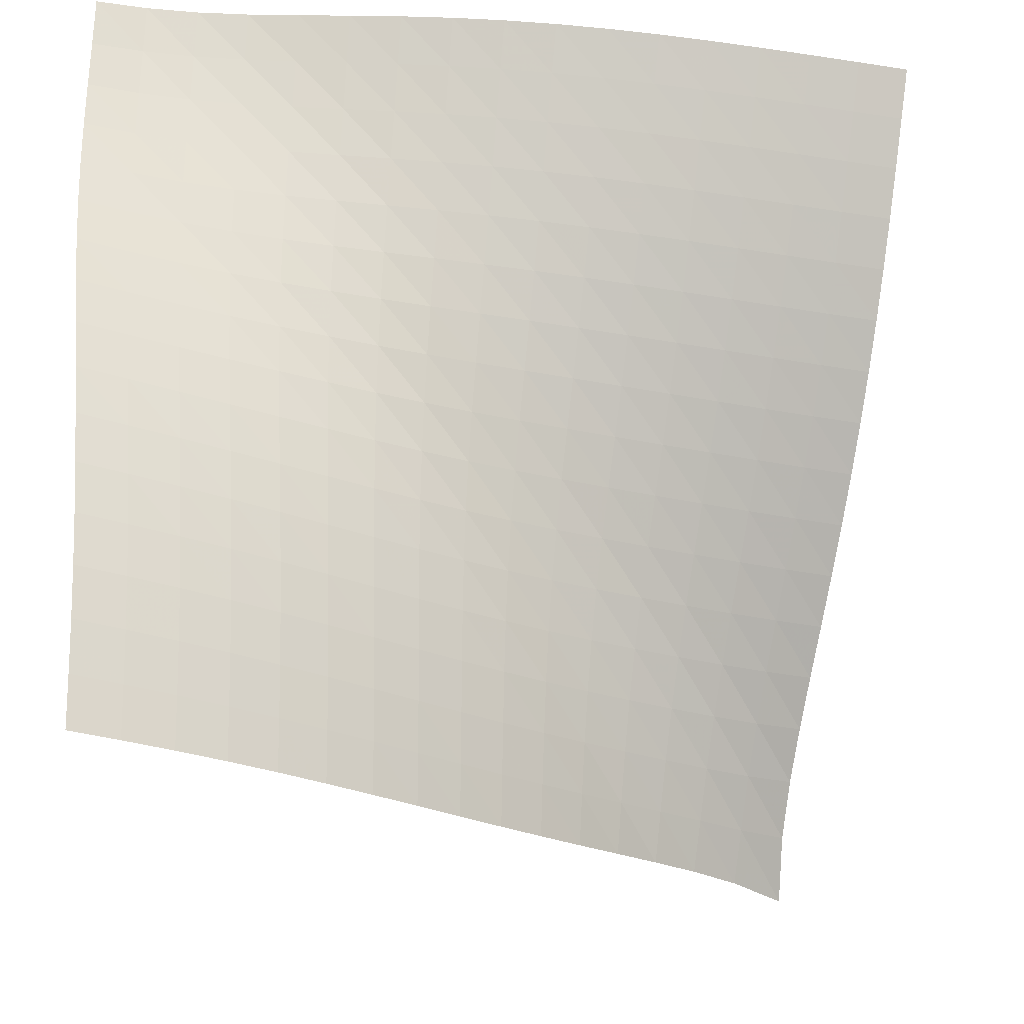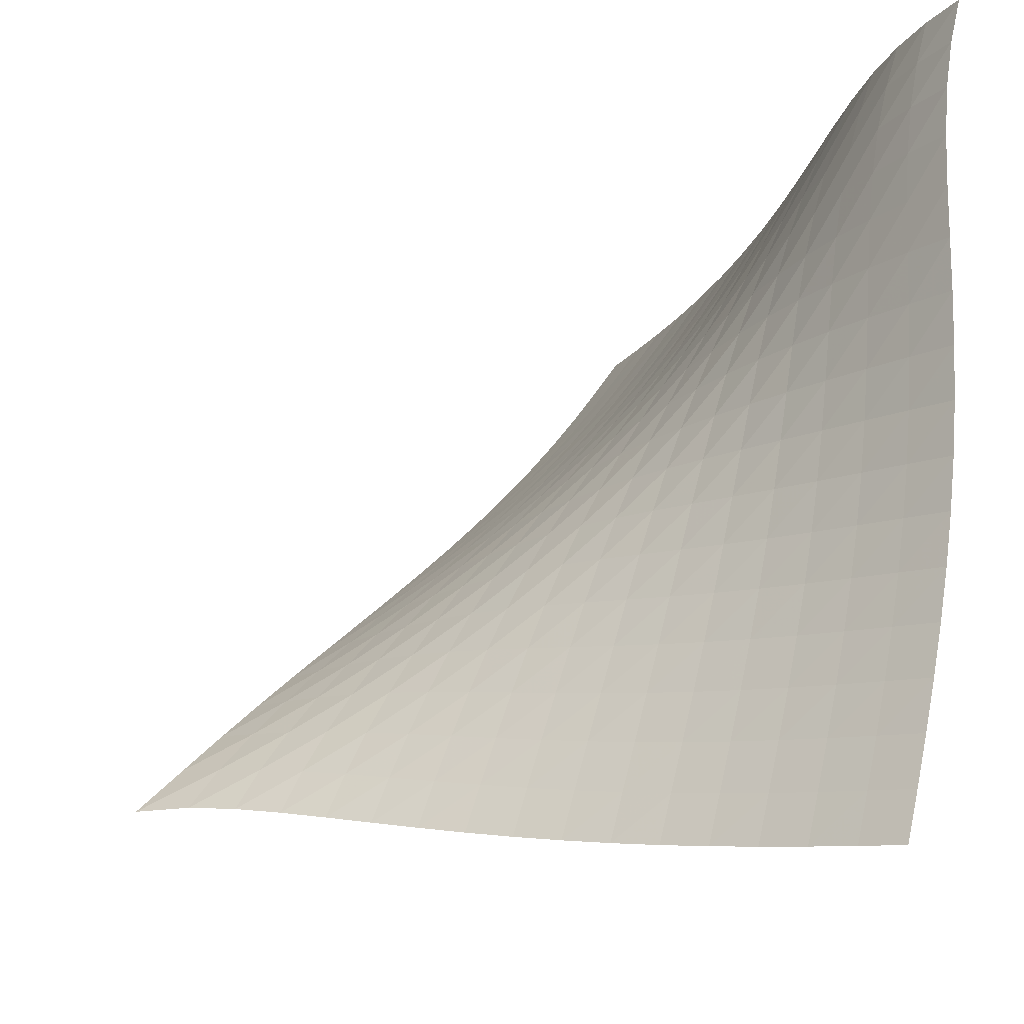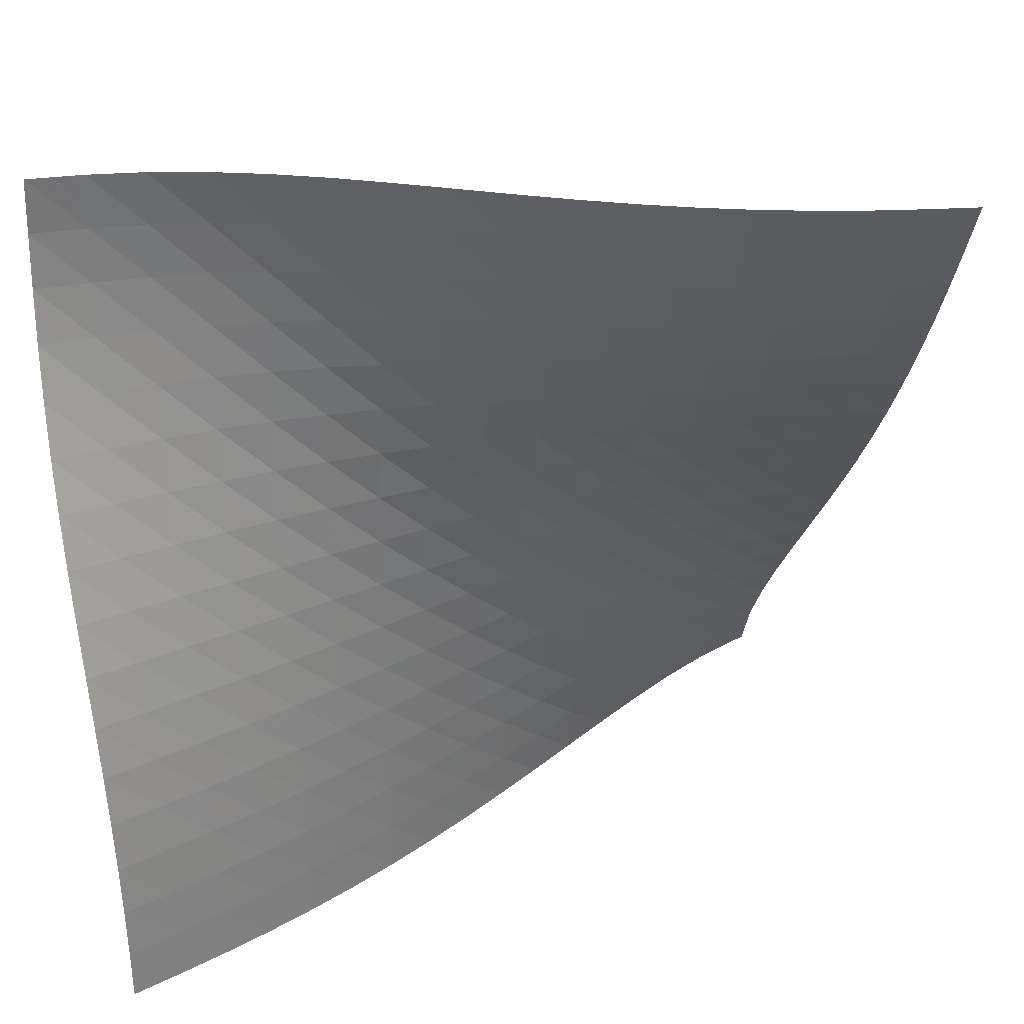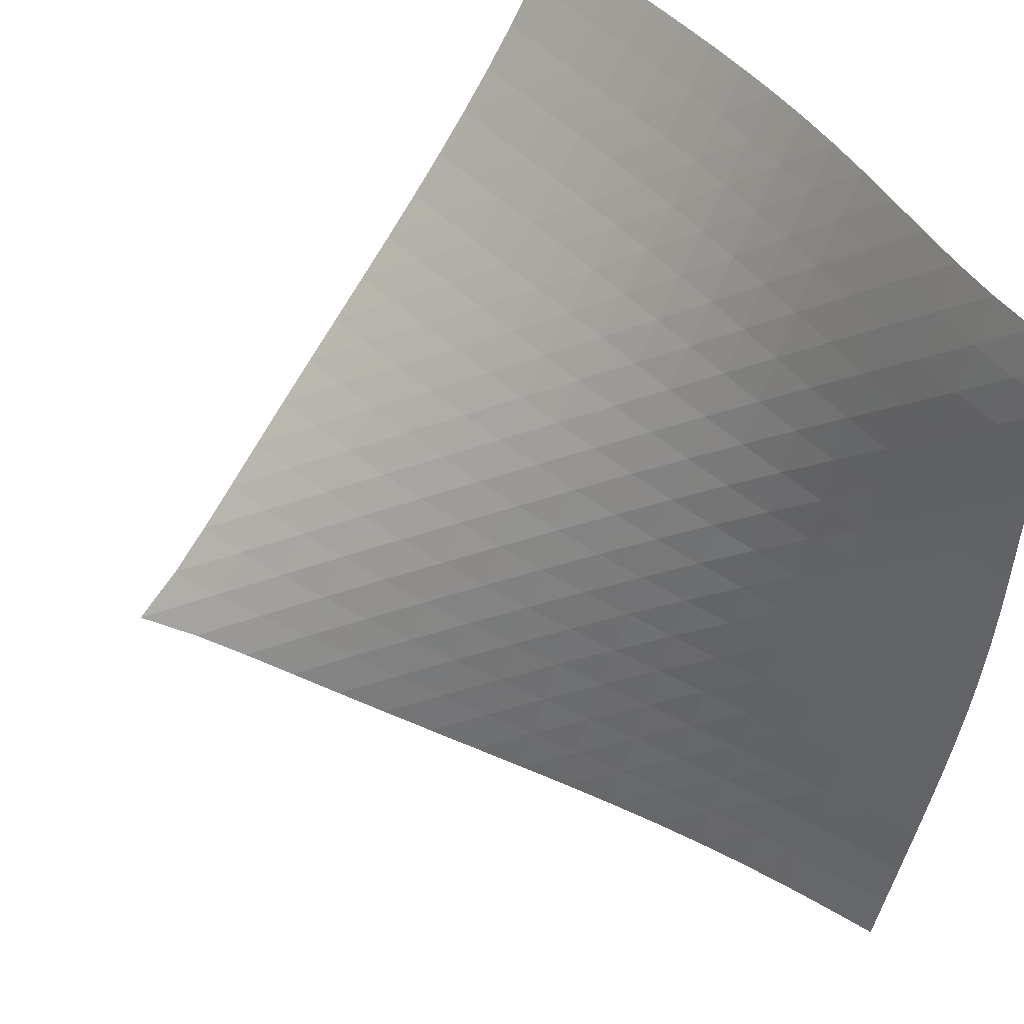
<metadata>
{"format":"obj","ext":"obj","renderer":"f3d","projection":"perspective","resolution":1024,"background":"white","views":[{"elev":-37.5,"azim":2.0,"up":"+Z"},{"elev":-20.7,"azim":-105.6,"up":"+Z"},{"elev":19.1,"azim":-0.0,"up":"+Z"},{"elev":45.5,"azim":-115.7,"up":"+Z"}]}
</metadata>
<code>
v -6.513 -0.02958 6.513
v -4.23 -9.26 16.68
v -16.68 -9.26 4.23
v -17.34 -10.58 17.34
v -16.01 -8.809 4.341
v -15.34 -8.344 4.453
v -14.69 -7.857 4.569
v -14.04 -7.347 4.689
v -13.41 -6.814 4.816
v -12.79 -6.26 4.951
v -12.18 -5.689 5.095
v -11.58 -5.104 5.249
v -10.99 -4.508 5.413
v -10.4 -3.904 5.586
v -9.815 -3.297 5.766
v -9.219 -2.687 5.95
v -8.608 -2.074 6.133
v -7.972 -1.449 6.305
v -7.288 -0.7878 6.446
v -6.446 -0.7878 7.288
v -6.305 -1.449 7.972
v -6.133 -2.074 8.608
v -5.95 -2.687 9.219
v -5.766 -3.297 9.815
v -5.586 -3.904 10.4
v -5.413 -4.508 10.99
v -5.249 -5.104 11.58
v -5.095 -5.689 12.18
v -4.951 -6.26 12.79
v -4.816 -6.814 13.41
v -4.689 -7.347 14.04
v -4.569 -7.857 14.69
v -4.453 -8.344 15.34
v -4.341 -8.809 16.01
v -5.024 -9.439 16.69
v -5.823 -9.609 16.71
v -6.628 -9.764 16.74
v -7.44 -9.901 16.78
v -8.26 -10.02 16.84
v -9.086 -10.11 16.9
v -9.919 -10.17 16.98
v -10.75 -10.2 17.06
v -11.59 -10.21 17.14
v -12.43 -10.21 17.22
v -13.27 -10.19 17.28
v -14.1 -10.18 17.34
v -14.93 -10.2 17.37
v -15.75 -10.26 17.38
v -16.55 -10.39 17.37
v -17.37 -10.39 16.55
v -17.38 -10.26 15.75
v -17.37 -10.2 14.93
v -17.34 -10.18 14.1
v -17.28 -10.19 13.27
v -17.22 -10.21 12.43
v -17.14 -10.21 11.59
v -17.06 -10.2 10.75
v -16.98 -10.17 9.919
v -16.9 -10.11 9.086
v -16.84 -10.02 8.26
v -16.78 -9.901 7.44
v -16.74 -9.764 6.628
v -16.71 -9.609 5.823
v -16.69 -9.439 5.024
v -7.157 -1.291 7.157
v -7.848 -1.855 7.021
v -8.509 -2.428 6.865
v -9.145 -3.004 6.697
v -9.764 -3.585 6.525
v -10.37 -4.167 6.354
v -10.97 -4.75 6.187
v -11.57 -5.33 6.029
v -12.18 -5.902 5.879
v -12.79 -6.462 5.738
v -13.41 -7.006 5.605
v -14.05 -7.533 5.48
v -14.69 -8.039 5.361
v -15.35 -8.523 5.246
v -16.02 -8.988 5.135
v -7.021 -1.855 7.848
v -7.722 -2.324 7.722
v -8.404 -2.829 7.584
v -9.065 -3.354 7.434
v -9.707 -3.895 7.276
v -10.33 -4.446 7.115
v -10.95 -5.004 6.957
v -11.56 -5.563 6.805
v -12.17 -6.119 6.66
v -12.79 -6.666 6.523
v -13.42 -7.201 6.394
v -14.06 -7.719 6.272
v -14.71 -8.218 6.155
v -15.37 -8.697 6.043
v -16.04 -9.159 5.933
v -6.865 -2.428 8.509
v -7.584 -2.829 8.404
v -8.289 -3.268 8.289
v -8.974 -3.736 8.159
v -9.641 -4.229 8.019
v -10.29 -4.741 7.872
v -10.92 -5.267 7.724
v -11.55 -5.802 7.579
v -12.17 -6.338 7.439
v -12.8 -6.869 7.307
v -13.43 -7.391 7.183
v -14.08 -7.898 7.065
v -14.73 -8.389 6.952
v -15.39 -8.861 6.844
v -16.06 -9.318 6.737
v -6.697 -3.004 9.145
v -7.434 -3.354 9.065
v -8.159 -3.736 8.974
v -8.87 -4.148 8.87
v -9.562 -4.589 8.75
v -10.24 -5.055 8.621
v -10.89 -5.543 8.486
v -11.54 -6.046 8.35
v -12.17 -6.557 8.218
v -12.81 -7.069 8.092
v -13.45 -7.574 7.973
v -14.1 -8.068 7.861
v -14.76 -8.547 7.753
v -15.43 -9.01 7.649
v -16.1 -9.459 7.546
v -6.525 -3.585 9.764
v -7.276 -3.895 9.707
v -8.019 -4.229 9.641
v -8.75 -4.589 9.562
v -9.467 -4.977 9.467
v -10.17 -5.394 9.359
v -10.85 -5.837 9.24
v -11.51 -6.301 9.117
v -12.17 -6.78 8.995
v -12.82 -7.265 8.877
v -13.48 -7.748 8.765
v -14.13 -8.224 8.659
v -14.8 -8.688 8.557
v -15.48 -9.14 8.459
v -16.16 -9.58 8.361
v -6.354 -4.167 10.37
v -7.115 -4.446 10.33
v -7.872 -4.741 10.29
v -8.621 -5.055 10.24
v -9.359 -5.394 10.17
v -10.08 -5.76 10.08
v -10.79 -6.154 9.984
v -11.48 -6.573 9.878
v -12.16 -7.011 9.768
v -12.83 -7.462 9.661
v -13.5 -7.916 9.557
v -14.17 -8.368 9.459
v -14.85 -8.812 9.365
v -15.53 -9.249 9.273
v -16.22 -9.678 9.181
v -6.187 -4.75 10.97
v -6.957 -5.004 10.95
v -7.724 -5.267 10.92
v -8.486 -5.543 10.89
v -9.24 -5.837 10.85
v -9.984 -6.154 10.79
v -10.71 -6.496 10.71
v -11.43 -6.865 10.63
v -12.14 -7.256 10.54
v -12.83 -7.663 10.44
v -13.52 -8.079 10.35
v -14.21 -8.499 10.26
v -14.9 -8.919 10.17
v -15.59 -9.336 10.09
v -16.29 -9.751 10.01
v -6.029 -5.33 11.57
v -6.805 -5.563 11.56
v -7.579 -5.802 11.55
v -8.35 -6.046 11.54
v -9.117 -6.301 11.51
v -9.878 -6.573 11.48
v -10.63 -6.865 11.43
v -11.37 -7.18 11.37
v -12.1 -7.517 11.3
v -12.82 -7.873 11.22
v -13.53 -8.243 11.14
v -14.24 -8.623 11.06
v -14.95 -9.01 10.99
v -15.65 -9.402 10.91
v -16.36 -9.799 10.83
v -5.879 -5.902 12.18
v -6.66 -6.119 12.17
v -7.439 -6.338 12.17
v -8.218 -6.557 12.17
v -8.995 -6.78 12.17
v -9.768 -7.011 12.16
v -10.54 -7.256 12.14
v -11.3 -7.517 12.1
v -12.05 -7.797 12.05
v -12.8 -8.095 11.99
v -13.53 -8.411 11.93
v -14.27 -8.743 11.87
v -14.99 -9.09 11.8
v -15.71 -9.451 11.73
v -16.43 -9.826 11.66
v -5.738 -6.462 12.79
v -6.523 -6.666 12.79
v -7.307 -6.869 12.8
v -8.092 -7.069 12.81
v -8.877 -7.265 12.82
v -9.661 -7.462 12.83
v -10.44 -7.663 12.83
v -11.22 -7.873 12.82
v -11.99 -8.095 12.8
v -12.76 -8.333 12.76
v -13.52 -8.589 12.72
v -14.28 -8.866 12.67
v -15.03 -9.166 12.61
v -15.77 -9.49 12.55
v -16.5 -9.838 12.49
v -5.605 -7.006 13.41
v -6.394 -7.201 13.42
v -7.183 -7.391 13.43
v -7.973 -7.574 13.45
v -8.765 -7.748 13.48
v -9.557 -7.916 13.5
v -10.35 -8.079 13.52
v -11.14 -8.243 13.53
v -11.93 -8.411 13.53
v -12.72 -8.589 13.52
v -13.5 -8.784 13.5
v -14.28 -9.002 13.47
v -15.05 -9.25 13.42
v -15.8 -9.532 13.37
v -16.55 -9.846 13.32
v -5.48 -7.533 14.05
v -6.272 -7.719 14.06
v -7.065 -7.898 14.08
v -7.861 -8.068 14.1
v -8.659 -8.224 14.13
v -9.459 -8.368 14.17
v -10.26 -8.499 14.21
v -11.06 -8.623 14.24
v -11.87 -8.743 14.27
v -12.67 -8.866 14.28
v -13.47 -9.002 14.28
v -14.26 -9.161 14.26
v -15.05 -9.355 14.23
v -15.83 -9.589 14.19
v -16.59 -9.867 14.15
v -5.361 -8.039 14.69
v -6.155 -8.218 14.71
v -6.952 -8.389 14.73
v -7.753 -8.547 14.76
v -8.557 -8.688 14.8
v -9.365 -8.812 14.85
v -10.17 -8.919 14.9
v -10.99 -9.01 14.95
v -11.8 -9.09 14.99
v -12.61 -9.166 15.03
v -13.42 -9.25 15.05
v -14.23 -9.355 15.05
v -15.03 -9.494 15.03
v -15.83 -9.68 15.01
v -16.6 -9.917 14.97
v -5.246 -8.523 15.35
v -6.043 -8.697 15.37
v -6.844 -8.861 15.39
v -7.649 -9.01 15.43
v -8.459 -9.14 15.48
v -9.273 -9.249 15.53
v -10.09 -9.336 15.59
v -10.91 -9.402 15.65
v -11.73 -9.451 15.71
v -12.55 -9.49 15.77
v -13.37 -9.532 15.8
v -14.19 -9.589 15.83
v -15.01 -9.68 15.83
v -15.81 -9.82 15.81
v -16.6 -10.02 15.78
v -5.135 -8.988 16.02
v -5.933 -9.159 16.04
v -6.737 -9.318 16.06
v -7.546 -9.459 16.1
v -8.361 -9.58 16.16
v -9.181 -9.678 16.22
v -10.01 -9.751 16.29
v -10.83 -9.799 16.36
v -11.66 -9.826 16.43
v -12.49 -9.838 16.5
v -13.32 -9.846 16.55
v -14.15 -9.867 16.59
v -14.97 -9.917 16.6
v -15.78 -10.02 16.6
v -16.58 -10.18 16.58
f 289 49 4
f 289 4 50
f 5 79 64
f 5 64 3
f 79 94 63
f 79 63 64
f 94 109 62
f 94 62 63
f 109 124 61
f 109 61 62
f 124 139 60
f 124 60 61
f 139 154 59
f 139 59 60
f 154 169 58
f 154 58 59
f 169 184 57
f 169 57 58
f 184 199 56
f 184 56 57
f 199 214 55
f 199 55 56
f 214 229 54
f 214 54 55
f 229 244 53
f 229 53 54
f 244 259 52
f 244 52 53
f 259 274 51
f 259 51 52
f 274 289 50
f 274 50 51
f 1 20 65
f 1 65 19
f 19 65 66
f 19 66 18
f 18 66 67
f 18 67 17
f 17 67 68
f 17 68 16
f 16 68 69
f 16 69 15
f 15 69 70
f 15 70 14
f 14 70 71
f 14 71 13
f 13 71 72
f 13 72 12
f 12 72 73
f 12 73 11
f 11 73 74
f 11 74 10
f 10 74 75
f 10 75 9
f 9 75 76
f 9 76 8
f 8 76 77
f 8 77 7
f 7 77 78
f 7 78 6
f 6 78 79
f 6 79 5
f 20 21 80
f 20 80 65
f 65 80 81
f 65 81 66
f 66 81 82
f 66 82 67
f 67 82 83
f 67 83 68
f 68 83 84
f 68 84 69
f 69 84 85
f 69 85 70
f 70 85 86
f 70 86 71
f 71 86 87
f 71 87 72
f 72 87 88
f 72 88 73
f 73 88 89
f 73 89 74
f 74 89 90
f 74 90 75
f 75 90 91
f 75 91 76
f 76 91 92
f 76 92 77
f 77 92 93
f 77 93 78
f 78 93 94
f 78 94 79
f 21 22 95
f 21 95 80
f 80 95 96
f 80 96 81
f 81 96 97
f 81 97 82
f 82 97 98
f 82 98 83
f 83 98 99
f 83 99 84
f 84 99 100
f 84 100 85
f 85 100 101
f 85 101 86
f 86 101 102
f 86 102 87
f 87 102 103
f 87 103 88
f 88 103 104
f 88 104 89
f 89 104 105
f 89 105 90
f 90 105 106
f 90 106 91
f 91 106 107
f 91 107 92
f 92 107 108
f 92 108 93
f 93 108 109
f 93 109 94
f 22 23 110
f 22 110 95
f 95 110 111
f 95 111 96
f 96 111 112
f 96 112 97
f 97 112 113
f 97 113 98
f 98 113 114
f 98 114 99
f 99 114 115
f 99 115 100
f 100 115 116
f 100 116 101
f 101 116 117
f 101 117 102
f 102 117 118
f 102 118 103
f 103 118 119
f 103 119 104
f 104 119 120
f 104 120 105
f 105 120 121
f 105 121 106
f 106 121 122
f 106 122 107
f 107 122 123
f 107 123 108
f 108 123 124
f 108 124 109
f 23 24 125
f 23 125 110
f 110 125 126
f 110 126 111
f 111 126 127
f 111 127 112
f 112 127 128
f 112 128 113
f 113 128 129
f 113 129 114
f 114 129 130
f 114 130 115
f 115 130 131
f 115 131 116
f 116 131 132
f 116 132 117
f 117 132 133
f 117 133 118
f 118 133 134
f 118 134 119
f 119 134 135
f 119 135 120
f 120 135 136
f 120 136 121
f 121 136 137
f 121 137 122
f 122 137 138
f 122 138 123
f 123 138 139
f 123 139 124
f 24 25 140
f 24 140 125
f 125 140 141
f 125 141 126
f 126 141 142
f 126 142 127
f 127 142 143
f 127 143 128
f 128 143 144
f 128 144 129
f 129 144 145
f 129 145 130
f 130 145 146
f 130 146 131
f 131 146 147
f 131 147 132
f 132 147 148
f 132 148 133
f 133 148 149
f 133 149 134
f 134 149 150
f 134 150 135
f 135 150 151
f 135 151 136
f 136 151 152
f 136 152 137
f 137 152 153
f 137 153 138
f 138 153 154
f 138 154 139
f 25 26 155
f 25 155 140
f 140 155 156
f 140 156 141
f 141 156 157
f 141 157 142
f 142 157 158
f 142 158 143
f 143 158 159
f 143 159 144
f 144 159 160
f 144 160 145
f 145 160 161
f 145 161 146
f 146 161 162
f 146 162 147
f 147 162 163
f 147 163 148
f 148 163 164
f 148 164 149
f 149 164 165
f 149 165 150
f 150 165 166
f 150 166 151
f 151 166 167
f 151 167 152
f 152 167 168
f 152 168 153
f 153 168 169
f 153 169 154
f 26 27 170
f 26 170 155
f 155 170 171
f 155 171 156
f 156 171 172
f 156 172 157
f 157 172 173
f 157 173 158
f 158 173 174
f 158 174 159
f 159 174 175
f 159 175 160
f 160 175 176
f 160 176 161
f 161 176 177
f 161 177 162
f 162 177 178
f 162 178 163
f 163 178 179
f 163 179 164
f 164 179 180
f 164 180 165
f 165 180 181
f 165 181 166
f 166 181 182
f 166 182 167
f 167 182 183
f 167 183 168
f 168 183 184
f 168 184 169
f 27 28 185
f 27 185 170
f 170 185 186
f 170 186 171
f 171 186 187
f 171 187 172
f 172 187 188
f 172 188 173
f 173 188 189
f 173 189 174
f 174 189 190
f 174 190 175
f 175 190 191
f 175 191 176
f 176 191 192
f 176 192 177
f 177 192 193
f 177 193 178
f 178 193 194
f 178 194 179
f 179 194 195
f 179 195 180
f 180 195 196
f 180 196 181
f 181 196 197
f 181 197 182
f 182 197 198
f 182 198 183
f 183 198 199
f 183 199 184
f 28 29 200
f 28 200 185
f 185 200 201
f 185 201 186
f 186 201 202
f 186 202 187
f 187 202 203
f 187 203 188
f 188 203 204
f 188 204 189
f 189 204 205
f 189 205 190
f 190 205 206
f 190 206 191
f 191 206 207
f 191 207 192
f 192 207 208
f 192 208 193
f 193 208 209
f 193 209 194
f 194 209 210
f 194 210 195
f 195 210 211
f 195 211 196
f 196 211 212
f 196 212 197
f 197 212 213
f 197 213 198
f 198 213 214
f 198 214 199
f 29 30 215
f 29 215 200
f 200 215 216
f 200 216 201
f 201 216 217
f 201 217 202
f 202 217 218
f 202 218 203
f 203 218 219
f 203 219 204
f 204 219 220
f 204 220 205
f 205 220 221
f 205 221 206
f 206 221 222
f 206 222 207
f 207 222 223
f 207 223 208
f 208 223 224
f 208 224 209
f 209 224 225
f 209 225 210
f 210 225 226
f 210 226 211
f 211 226 227
f 211 227 212
f 212 227 228
f 212 228 213
f 213 228 229
f 213 229 214
f 30 31 230
f 30 230 215
f 215 230 231
f 215 231 216
f 216 231 232
f 216 232 217
f 217 232 233
f 217 233 218
f 218 233 234
f 218 234 219
f 219 234 235
f 219 235 220
f 220 235 236
f 220 236 221
f 221 236 237
f 221 237 222
f 222 237 238
f 222 238 223
f 223 238 239
f 223 239 224
f 224 239 240
f 224 240 225
f 225 240 241
f 225 241 226
f 226 241 242
f 226 242 227
f 227 242 243
f 227 243 228
f 228 243 244
f 228 244 229
f 31 32 245
f 31 245 230
f 230 245 246
f 230 246 231
f 231 246 247
f 231 247 232
f 232 247 248
f 232 248 233
f 233 248 249
f 233 249 234
f 234 249 250
f 234 250 235
f 235 250 251
f 235 251 236
f 236 251 252
f 236 252 237
f 237 252 253
f 237 253 238
f 238 253 254
f 238 254 239
f 239 254 255
f 239 255 240
f 240 255 256
f 240 256 241
f 241 256 257
f 241 257 242
f 242 257 258
f 242 258 243
f 243 258 259
f 243 259 244
f 32 33 260
f 32 260 245
f 245 260 261
f 245 261 246
f 246 261 262
f 246 262 247
f 247 262 263
f 247 263 248
f 248 263 264
f 248 264 249
f 249 264 265
f 249 265 250
f 250 265 266
f 250 266 251
f 251 266 267
f 251 267 252
f 252 267 268
f 252 268 253
f 253 268 269
f 253 269 254
f 254 269 270
f 254 270 255
f 255 270 271
f 255 271 256
f 256 271 272
f 256 272 257
f 257 272 273
f 257 273 258
f 258 273 274
f 258 274 259
f 33 34 275
f 33 275 260
f 260 275 276
f 260 276 261
f 261 276 277
f 261 277 262
f 262 277 278
f 262 278 263
f 263 278 279
f 263 279 264
f 264 279 280
f 264 280 265
f 265 280 281
f 265 281 266
f 266 281 282
f 266 282 267
f 267 282 283
f 267 283 268
f 268 283 284
f 268 284 269
f 269 284 285
f 269 285 270
f 270 285 286
f 270 286 271
f 271 286 287
f 271 287 272
f 272 287 288
f 272 288 273
f 273 288 289
f 273 289 274
f 34 2 35
f 34 35 275
f 275 35 36
f 275 36 276
f 276 36 37
f 276 37 277
f 277 37 38
f 277 38 278
f 278 38 39
f 278 39 279
f 279 39 40
f 279 40 280
f 280 40 41
f 280 41 281
f 281 41 42
f 281 42 282
f 282 42 43
f 282 43 283
f 283 43 44
f 283 44 284
f 284 44 45
f 284 45 285
f 285 45 46
f 285 46 286
f 286 46 47
f 286 47 287
f 287 47 48
f 287 48 288
f 288 48 49
f 288 49 289

</code>
